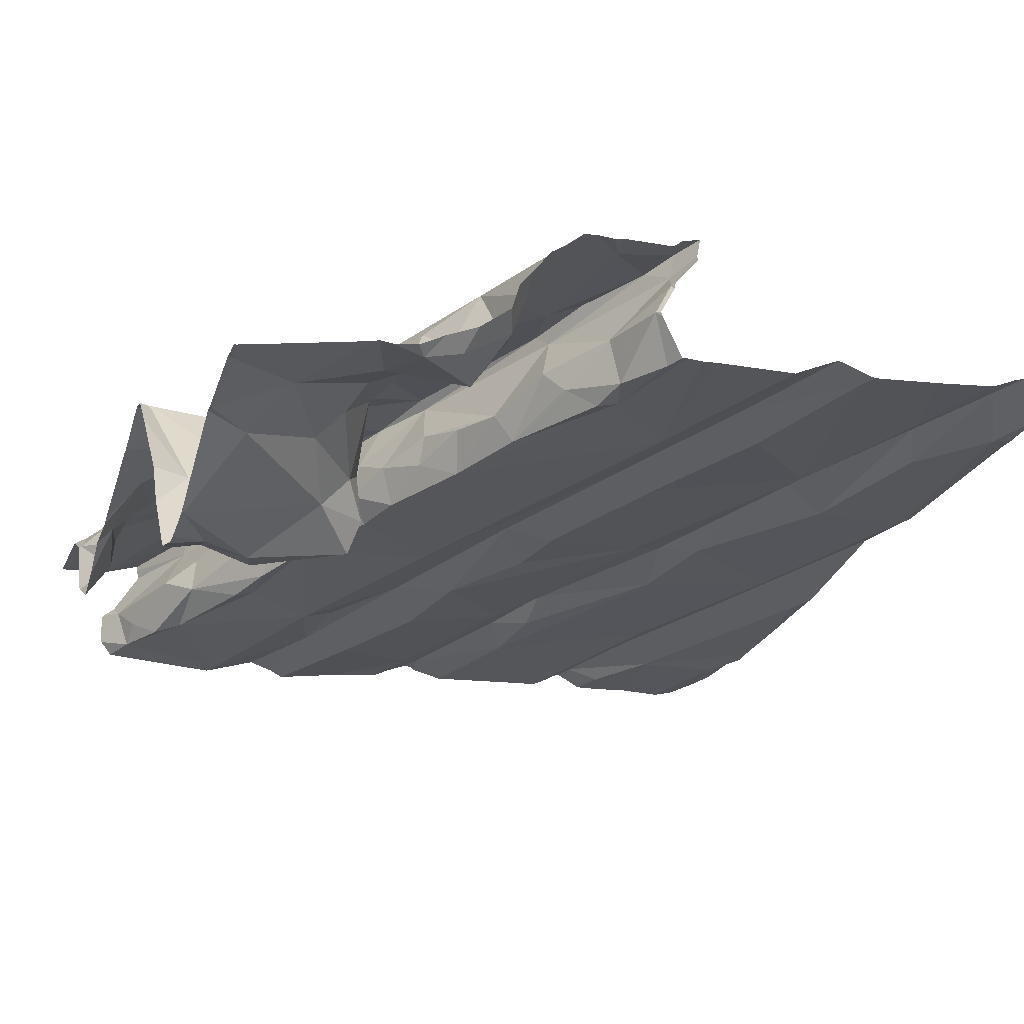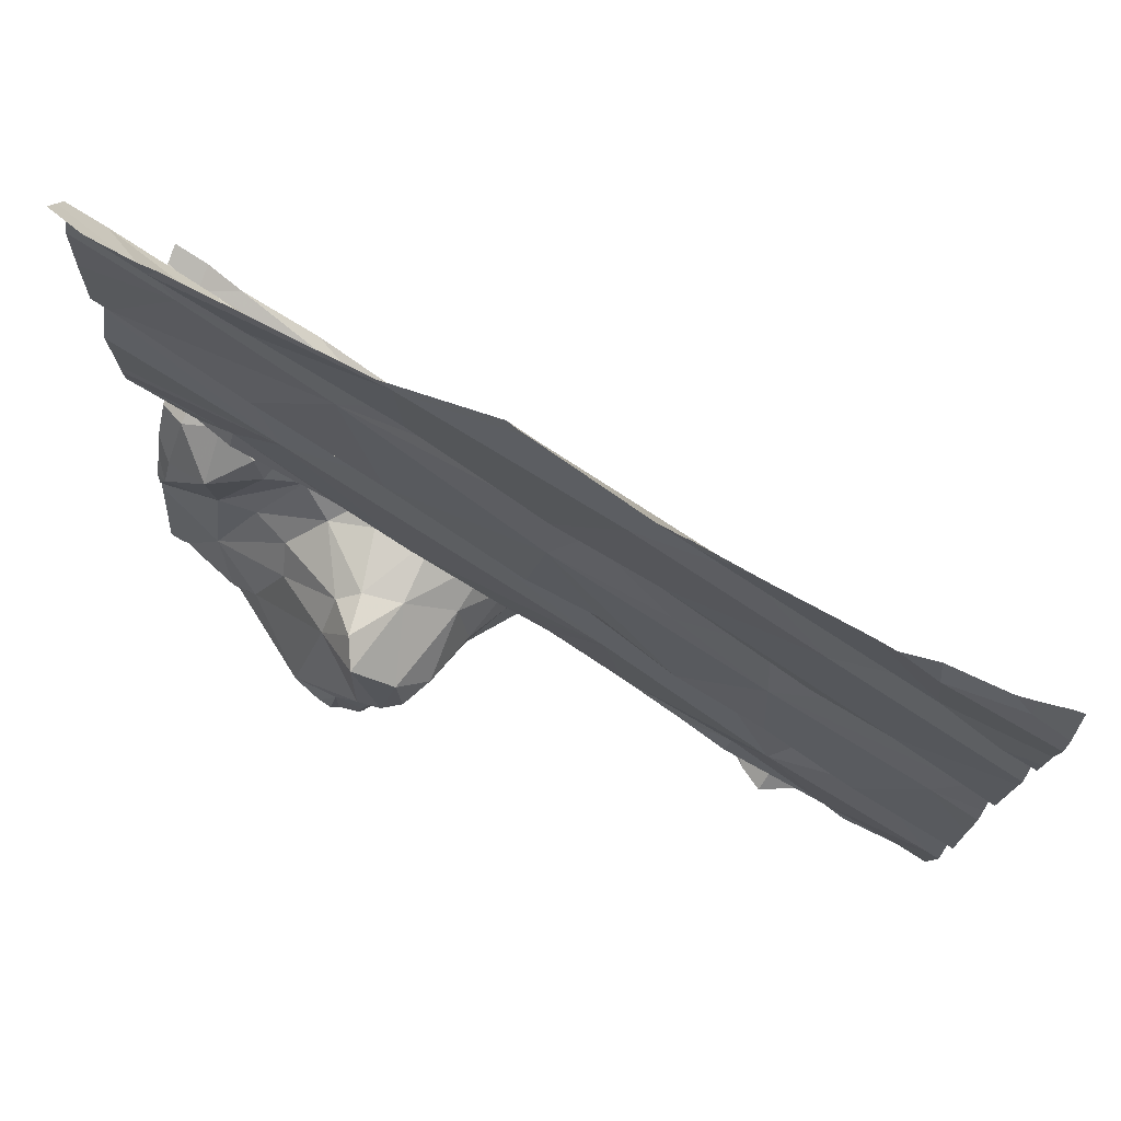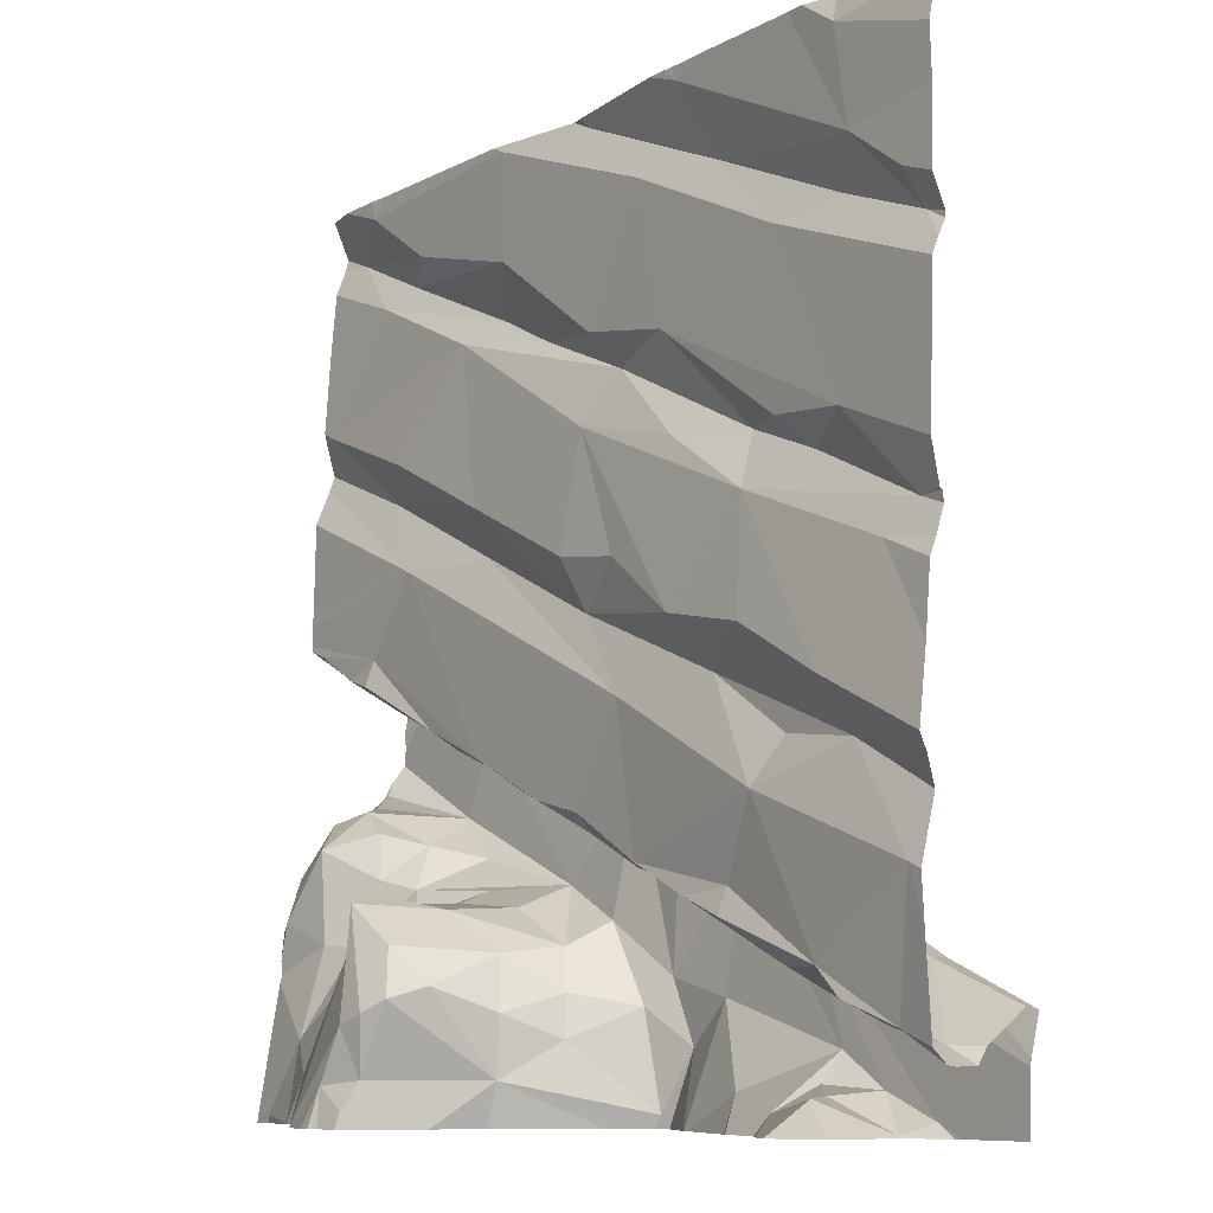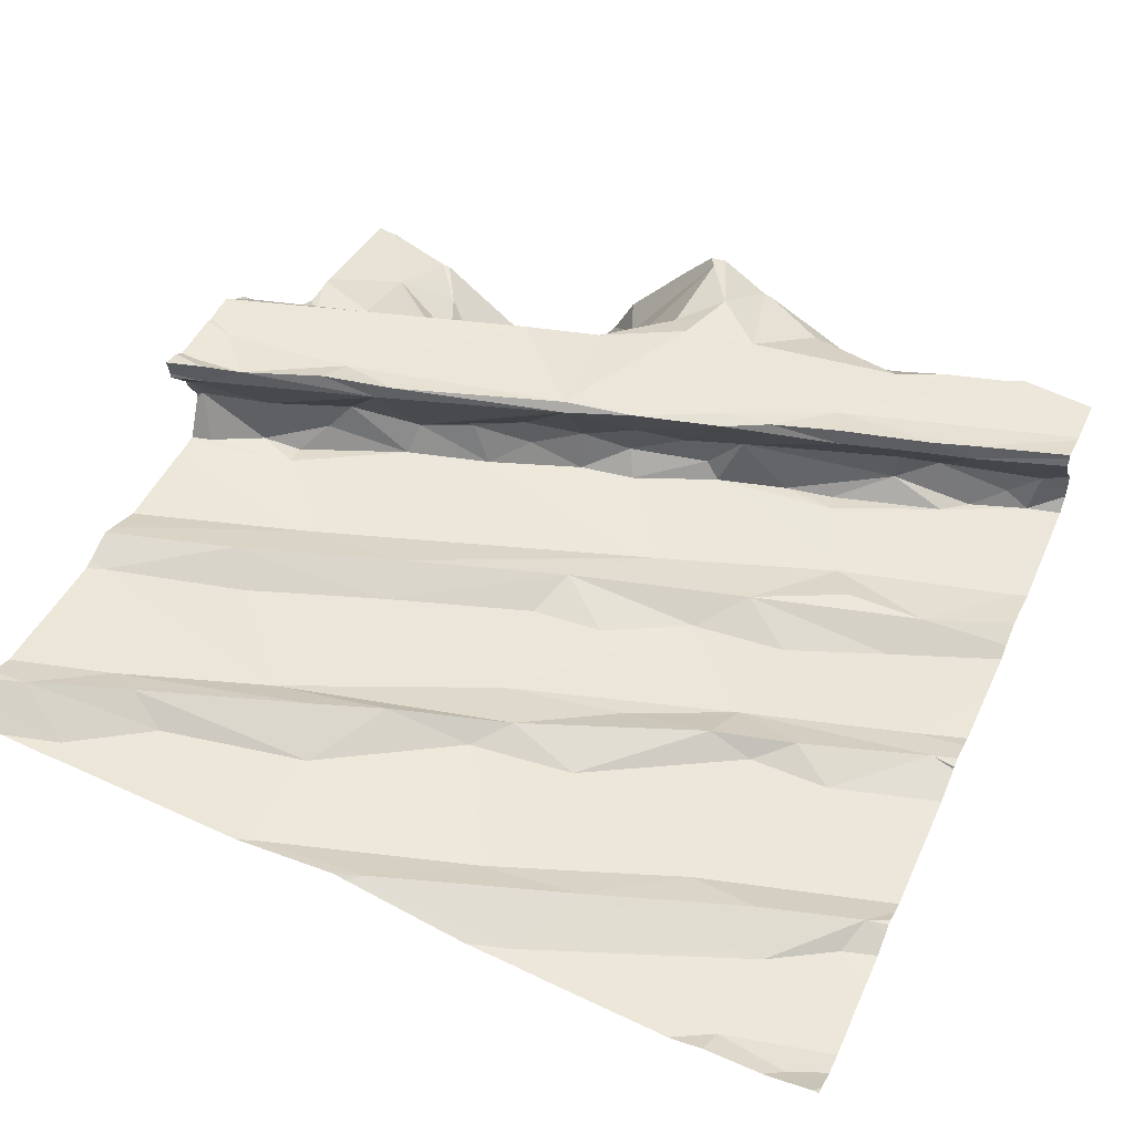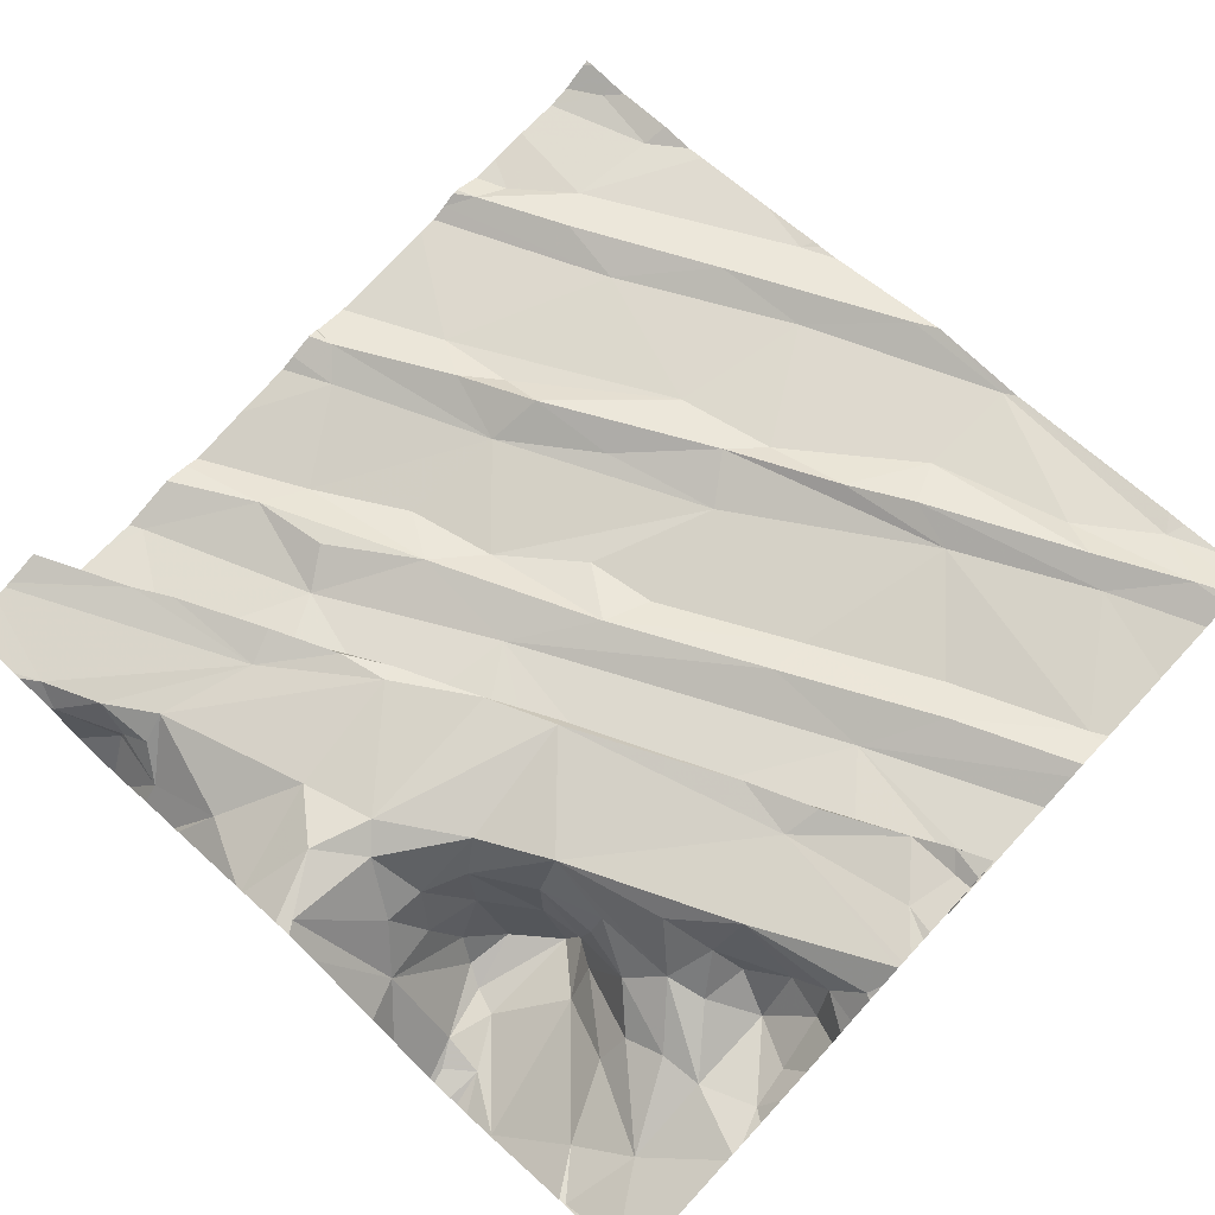
<metadata>
{"format":"obj","ext":"obj","renderer":"f3d","projection":"perspective","resolution":1024,"background":"white","views":[{"elev":-18.8,"azim":68.7,"up":"+Z"},{"elev":78.4,"azim":-159.7,"up":"+Y"},{"elev":-8.8,"azim":-132.9,"up":"+Y"},{"elev":48.7,"azim":-156.4,"up":"+Z"},{"elev":74.0,"azim":43.0,"up":"+Z"}]}
</metadata>
<code>
v -36.29 249.4 502.8
v -36.98 249.4 502.7
v -36.83 249.4 502.7
v -35.71 249.4 502.9
v -35.63 248.4 503
v -35.63 248.4 503
v -35.63 248.1 503.1
v -37.51 247.9 502.6
v -35.63 247.5 502.7
v -35.63 248.2 503.1
v -35.63 248.4 503
v -35.63 248.3 503.1
v -37.35 248.1 502.7
v -37.02 247.8 502.9
v -37.33 247.5 502.9
v -37.12 248 502.7
v -37.2 247.8 502.9
v -37.24 247.8 502.9
v -37.34 247.7 502.9
v -37.33 247.8 502.9
v -37.48 247.6 502.7
v -35.63 247.8 502.8
v -37.27 247.7 502.6
v -37.33 247.7 502.6
v -37.46 247.6 502.6
v -35.63 248.2 503.1
v -37.16 247.5 502.7
v -37.14 247.5 502.8
v -37.02 247.5 502.8
v -37.04 247.9 502.9
v -37.04 247.9 502.9
v -37.16 247.7 502.8
v -37.15 247.7 502.7
v -37.24 247.7 502.7
v -37.2 247.5 502.9
v -37.04 247.9 502.7
v -37.03 247.8 502.7
v -37.42 249.4 502.7
v -37.46 249.4 502.7
v -35.63 248.3 503.1
v -37.28 247.5 502.8
v -37.41 247.6 502.7
v -37.3 249.4 502.7
v -35.63 248.2 503.1
v -37.08 247.5 502.9
v -37.09 247.6 502.9
v -36.55 247.7 502.9
v -36.6 247.7 503
v -36.42 247.8 503
v -36.76 247.7 503
v -36.65 247.6 503
v -36.49 249.4 502.8
v -36.89 247.9 503
v -36.79 248 503
v -36.57 248 502.8
v -36.74 247.9 502.8
v -36.59 248 502.7
v -36.77 247.9 502.7
v -36.92 247.9 502.7
v -36.81 247.9 502.8
v -36.78 248 503
v -36.69 247.9 502.8
v -36.61 248.1 503
v -36.45 248.1 503
v -36.58 247.5 503
v -36.86 247.5 502.9
v -36.51 249.4 502.8
v -37.18 249.4 502.7
v -36.45 247.7 502.9
v -36.46 247.6 502.8
v -36.59 248 502.9
v -36.39 247.5 502.7
v -36.4 247.8 502.9
v -36.27 247.9 503
v -35.91 248.1 503.1
v -36.27 247.9 502.9
v -36.26 247.9 502.7
v -35.96 247.7 502.7
v -36.1 247.8 502.6
v -36.11 247.8 502.7
v -35.63 249.4 502.9
v -37.49 249.4 502.7
v -36.16 247.9 502.7
v -36.17 247.9 502.6
v -36.14 247.9 502.9
v -36.03 247.9 502.8
v -36.3 247.8 502.5
v -36.37 247.8 502.8
v -36.2 247.9 502.5
v -36.21 247.6 502.5
v -36.27 247.7 502.5
v -35.89 247.6 502.7
v -35.96 247.9 502.9
v -35.87 247.8 502.8
v -36.13 247.9 502.9
v -35.95 247.8 502.8
v -35.93 248 502.9
v -36.04 248 503
v -36.32 247.7 502.5
v -36.36 247.7 502.6
v -36.04 247.5 502.5
v -36.84 249.4 502.7
v -36.21 247.5 502.5
v -36.24 247.5 502.5
v -36.15 247.5 502.5
v -36.4 247.7 502.7
v -37.54 249.4 502.7
v -35.88 247.9 502.9
v -35.78 248 502.8
v -35.78 247.8 502.8
v -36.6 247.5 503
v -37.02 247.5 502.8
v -36.57 247.5 503
v -35.66 247.9 502.8
v -35.82 247.5 502.7
v -35.78 247.6 502.7
v -35.86 248 502.9
v -35.69 247.5 502.7
v -36.56 247.5 503
v -35.67 248 502.8
v -35.69 248.1 502.9
v -36.91 247.5 502.8
v -36.72 247.5 502.9
v -37.35 247.5 502.9
v -35.85 249.4 502.9
v -35.63 248 502.9
v -37.43 248.4 502.6
v -37.31 248.7 502.7
v -37.49 248.5 502.7
v -35.63 247.5 502.8
v -35.63 247.8 502.8
v -37.08 248.3 502.7
v -37.3 248.2 502.6
v -37.22 248.6 502.7
v -37.13 248.7 502.7
v -35.63 247.7 502.8
v -37.06 248.5 502.7
v -36.97 248.2 502.7
v -37.04 248.7 502.8
v -37.17 248.1 502.7
v -36.81 248.9 502.7
v -36.84 248.7 502.7
v -36.88 248.4 502.7
v -36.58 248.4 502.8
v -36.72 248.2 502.7
v -36.46 248 502.8
v -36.46 248.1 503
v -36.47 248.1 502.8
v -36.65 248.8 502.8
v -36.58 248.7 502.8
v -36.24 248.6 502.8
v -36.54 248.5 502.7
v -36.35 248.1 502.8
v -36.7 248.5 502.7
v -35.96 248.2 502.9
v -36.11 248.2 502.9
v -36.09 248.2 502.8
v -36 248.5 502.8
v -36.24 248.5 502.8
v -35.9 248.7 502.9
v -35.95 248.3 503.1
v -35.97 248.3 503.1
v -36.1 248.3 503.1
v -36.06 248.3 503
v -36.34 248.1 502.9
v -36.27 248.2 502.8
v -36.23 248.1 502.9
v -35.92 248.3 502.9
v -35.87 248.4 502.8
v -36.15 249 502.8
v -36.5 247.5 502.9
v -35.65 248.4 503
v -35.8 248.3 503
v -35.78 248.4 502.9
v -36.93 247.5 502.8
v -36.11 247.5 502.5
v -36.04 247.5 502.5
v -35.7 248.3 503.1
v -35.65 248.1 503.1
v -36.03 247.5 502.5
v -35.78 248.4 503.1
v -37.29 247.5 502.8
v -36.71 247.5 502.9
v -36.36 247.5 502.7
v -35.67 248.4 503.1
v -35.78 248.1 502.9
v -35.65 248.4 503
v -36.31 247.5 502.6
v -36.14 247.5 502.5
v -35.71 248.4 503.1
v -36.7 247.5 502.9
v -35.71 248.4 503.1
v -35.86 248.3 502.8
v -35.68 248.4 502.9
v -35.71 248.1 503
v -37.28 247.5 502.8
v -35.63 247.8 502.8
v -37.52 249.4 502.7
v -35.63 247.9 502.8
v -35.63 248 502.9
v -37.49 248.9 502.7
v -37.47 249 502.7
v -37.33 249.1 502.7
v -36.78 249.4 502.8
v -37.31 249.3 502.7
v -37.46 249.3 502.7
v -37.13 249 502.7
v -37.28 249 502.7
v -36.95 249.2 502.8
v -36.86 249.3 502.7
v -36.73 249.2 502.8
v -36.54 249.3 502.8
v -36.4 249 502.8
v -36.3 249.1 502.8
v -36.29 249.4 502.8
v -36.58 248.9 502.8
v -35.96 248.8 502.8
v -35.92 249.2 502.9
v -36.26 249 502.9
v -35.84 249.1 502.9
v -36 249.2 502.9
v -35.83 249.3 502.9
v -35.67 248.9 502.9
v -37.24 247.5 502.7
v -37.14 247.5 502.7
v -37.37 247.5 502.9
v -37.08 247.5 502.7
v -35.71 249.3 502.9
v -37.54 247.9 502.6
v -37.54 247.9 502.6
v -37.54 248 502.6
v -37.54 247.6 502.8
v -37.54 247.5 502.8
v -37.54 247.6 502.7
v -37.54 247.6 502.7
v -37.54 247.8 502.6
v -37.54 247.6 502.6
v -37.54 247.6 502.6
v -35.81 249.4 502.9
v -37.22 249.4 502.7
v -37.54 247.7 502.8
v -37.54 247.6 502.7
v -37.54 247.7 502.9
v -36.26 249.4 502.8
v -37.54 247.7 502.9
v -37.54 247.6 502.8
v -37.54 248.4 502.6
v -37.54 248.4 502.6
v -37.54 248.6 502.6
v -37.54 248.5 502.7
v -37.54 248.5 502.7
v -37.54 248.8 502.6
v -37.54 248.2 502.6
v -37.54 248.1 502.6
v -37.54 248.1 502.6
v -37.54 248.5 502.7
v -37.54 248.9 502.7
v -37.54 248.9 502.7
v -37.54 249.1 502.6
v -37.54 249 502.6
v -37.54 248.9 502.7
v -37.54 249.1 502.7
v -37.54 249.2 502.6
v -37.54 248.9 502.7
v -37.54 249.3 502.7
v -37.54 249.4 502.7
v -37.54 248.9 502.6
v -35.63 248.4 503
v -35.63 248.3 503.1
v -35.63 248.2 503.1
v -35.63 248.1 503.1
v -35.63 248.4 503
v -35.63 248.5 503.1
v -35.63 248.5 503.1
v -35.63 248.5 503.2
v -35.63 248.4 503.1
v -35.63 248.4 503.1
v -35.63 248.1 503
v -35.63 248.5 502.9
v -35.63 248.5 502.9
v -35.63 248.7 502.9
v -35.63 248.4 502.9
v -35.63 248.8 502.9
v -35.63 248.8 502.9
v -35.63 248.4 502.9
v -35.63 248.1 503
v -35.63 248.9 502.9
v -35.63 248.9 502.9
v -35.63 249.3 502.9
v -35.63 249.3 502.9
v -35.63 249.1 502.9
v -35.63 249.3 502.9
v -35.63 249.2 502.9
v -36.03 247.5 502.5
v -36.21 247.5 502.5
v -36.2 247.5 502.5
v -36.16 247.5 502.5
v -35.68 247.5 502.7
v -35.7 247.5 502.7
v -36.03 247.5 502.5
v -35.82 247.5 502.7
v -35.83 247.5 502.7
v -35.63 247.5 502.7
v -37.39 247.5 502.9
v -37.54 247.5 502.8
v -35.66 247.5 502.7
v -35.68 247.5 502.7
f 276 192 185
f 230 13 231
f 15 14 232
f 8 16 13
f 18 17 19
f 19 20 18
f 307 118 299
f 24 23 25
f 25 8 236
f 28 27 29
f 14 30 18
f 30 31 17
f 19 17 32
f 20 14 18
f 34 33 24
f 15 35 14
f 36 16 23
f 37 36 23
f 23 16 8
f 275 192 276
f 28 35 41
f 29 27 225
f 19 34 21
f 24 42 34
f 19 21 234
f 25 42 24
f 21 25 238
f 21 42 25
f 274 190 192
f 224 41 196
f 27 28 41
f 306 118 298
f 41 15 124
f 273 190 274
f 20 19 243
f 232 20 246
f 15 41 35
f 35 28 45
f 35 45 46
f 35 46 14
f 23 8 25
f 34 19 32
f 18 30 17
f 33 37 23
f 31 32 17
f 32 33 34
f 23 24 33
f 34 42 21
f 49 48 47
f 191 50 183
f 31 30 53
f 54 31 53
f 47 48 51
f 55 57 56
f 58 56 57
f 31 60 32
f 61 53 14
f 30 14 53
f 56 62 55
f 61 46 50
f 33 32 60
f 14 46 61
f 49 64 48
f 61 50 48
f 50 51 48
f 54 53 61
f 62 56 60
f 60 31 54
f 62 60 54
f 37 33 59
f 37 59 36
f 60 59 33
f 29 66 46
f 66 29 112
f 65 51 111
f 46 45 29
f 29 45 28
f 50 46 66
f 65 47 51
f 70 69 47
f 47 65 70
f 183 66 123
f 47 69 49
f 62 54 71
f 63 61 48
f 71 55 62
f 56 58 60
f 58 59 60
f 36 59 58
f 65 72 70
f 72 65 119
f 49 69 73
f 76 73 77
f 79 78 80
f 84 83 77
f 49 73 74
f 49 74 64
f 76 83 85
f 86 83 80
f 88 87 77
f 80 83 84
f 84 79 80
f 89 84 77
f 87 89 77
f 91 90 89
f 84 89 79
f 78 79 92
f 83 86 85
f 93 86 94
f 76 77 83
f 86 96 94
f 86 80 96
f 95 85 86
f 76 95 74
f 97 98 93
f 86 93 95
f 93 98 74
f 89 87 91
f 99 91 87
f 87 100 99
f 104 103 105
f 90 104 105
f 90 91 104
f 177 105 176
f 100 106 72
f 103 104 295
f 72 104 99
f 90 105 101
f 105 103 296
f 100 87 88
f 73 88 77
f 101 92 79
f 91 99 104
f 106 100 88
f 73 76 74
f 80 78 96
f 79 90 101
f 79 89 90
f 73 69 88
f 76 85 95
f 74 95 93
f 104 72 188
f 99 100 72
f 69 70 106
f 72 106 70
f 69 106 88
f 109 108 110
f 304 15 233
f 92 115 116
f 303 9 118
f 121 120 200
f 131 110 22
f 110 114 109
f 114 120 109
f 93 108 97
f 110 94 116
f 116 115 118
f 302 92 300
f 94 110 93
f 108 93 110
f 299 115 301
f 120 114 199
f 22 116 136
f 301 115 92
f 92 101 300
f 130 118 9
f 96 78 116
f 301 92 302
f 78 92 116
f 94 96 116
f 272 187 190
f 129 128 249
f 128 134 135
f 271 179 195
f 4 222 289
f 270 178 26
f 254 133 255
f 133 137 127
f 248 129 256
f 133 127 253
f 138 132 133
f 13 140 138
f 107 266 198
f 134 137 139
f 135 134 139
f 16 140 13
f 133 13 138
f 128 135 141
f 128 129 134
f 269 178 270
f 133 132 137
f 134 129 137
f 127 137 129
f 137 142 139
f 137 132 143
f 144 143 138
f 58 57 145
f 138 16 145
f 63 147 71
f 148 57 55
f 135 139 141
f 150 149 142
f 152 151 150
f 146 148 55
f 146 153 148
f 63 64 147
f 145 57 148
f 55 71 146
f 54 63 71
f 64 63 48
f 63 54 61
f 58 145 16
f 16 138 140
f 139 142 149
f 152 150 154
f 137 143 150
f 143 154 150
f 144 152 154
f 143 132 138
f 145 144 138
f 146 71 147
f 142 137 150
f 144 154 143
f 36 58 16
f 156 155 157
f 158 160 159
f 162 161 163
f 164 163 161
f 75 162 74
f 165 147 156
f 159 151 144
f 64 162 163
f 75 98 97
f 148 153 166
f 152 144 151
f 165 153 146
f 156 157 166
f 156 167 165
f 145 148 166
f 155 168 157
f 147 163 164
f 167 156 166
f 166 153 167
f 64 74 162
f 146 147 165
f 74 98 75
f 164 155 156
f 165 167 153
f 156 147 164
f 147 64 163
f 166 157 169
f 151 159 160
f 169 158 166
f 159 144 145
f 159 145 158
f 160 217 151
f 158 145 166
f 162 75 44
f 173 172 174
f 173 155 164
f 300 101 294
f 299 118 115
f 44 179 10
f 181 161 162
f 174 168 173
f 108 117 97
f 178 185 181
f 117 108 109
f 97 117 186
f 82 265 39
f 298 118 307
f 297 105 296
f 272 190 273
f 102 210 3
f 172 173 187
f 178 162 26
f 121 109 120
f 296 103 295
f 185 192 181
f 181 192 190
f 164 181 190
f 164 161 181
f 295 104 188
f 181 162 178
f 276 185 277
f 168 174 193
f 109 121 186
f 174 194 169
f 195 121 126
f 109 186 117
f 75 97 186
f 186 195 75
f 5 187 6
f 173 168 155
f 3 210 204
f 280 169 282
f 157 168 193
f 169 157 193
f 283 158 284
f 174 169 193
f 194 172 11
f 172 194 174
f 274 192 275
f 195 179 75
f 186 121 195
f 282 194 285
f 185 178 40
f 190 187 173
f 164 190 173
f 271 195 286
f 294 101 180
f 202 201 203
f 189 105 297
f 268 187 272
f 262 205 263
f 259 203 262
f 201 202 260
f 176 105 189
f 263 206 265
f 6 187 268
f 198 265 82
f 252 207 267
f 208 207 209
f 207 201 261
f 208 203 201
f 207 208 201
f 128 141 207
f 203 208 209
f 38 205 43
f 240 203 68
f 149 150 170
f 209 211 212
f 68 210 2
f 211 214 215
f 210 209 212
f 212 211 215
f 216 141 149
f 170 213 149
f 213 216 149
f 150 151 170
f 216 214 211
f 209 210 203
f 209 207 211
f 207 141 211
f 210 212 67
f 216 211 141
f 149 141 139
f 52 215 1
f 218 214 219
f 214 216 213
f 213 170 219
f 220 218 219
f 219 214 213
f 170 220 219
f 170 151 217
f 221 214 218
f 215 222 125
f 221 222 215
f 215 214 221
f 239 222 4
f 289 228 290
f 220 223 288
f 188 72 184
f 184 72 171
f 244 215 125
f 223 217 160
f 223 160 283
f 228 218 220
f 292 220 293
f 228 222 221
f 220 170 223
f 170 217 223
f 218 228 221
f 229 8 230
f 5 172 187
f 125 222 239
f 230 8 13
f 180 101 177
f 231 13 254
f 11 172 5
f 232 14 20
f 233 15 232
f 7 179 271
f 234 21 235
f 177 101 105
f 235 21 242
f 10 179 7
f 236 8 229
f 237 25 236
f 1 215 244
f 238 25 237
f 40 178 12
f 12 178 269
f 304 233 305
f 171 72 119
f 241 19 234
f 242 21 238
f 26 162 44
f 243 19 241
f 44 75 179
f 204 210 67
f 122 66 175
f 245 20 243
f 246 20 245
f 123 66 122
f 247 127 248
f 303 118 306
f 248 127 129
f 67 212 52
f 249 128 252
f 250 129 249
f 130 116 118
f 251 129 250
f 52 212 215
f 119 65 113
f 252 128 207
f 253 127 247
f 136 116 130
f 254 13 133
f 22 110 116
f 255 133 253
f 113 65 111
f 256 129 251
f 126 121 200
f 257 201 264
f 258 201 257
f 200 120 199
f 111 51 191
f 259 202 203
f 260 202 259
f 2 210 102
f 261 201 258
f 262 203 205
f 68 203 210
f 175 66 112
f 263 205 206
f 264 201 260
f 199 114 197
f 265 206 39
f 197 114 131
f 131 114 110
f 112 29 227
f 267 207 261
f 183 50 66
f 277 185 40
f 278 195 126
f 240 205 203
f 279 158 280
f 191 51 50
f 280 158 169
f 281 158 279
f 182 41 124
f 282 169 194
f 283 160 158
f 43 205 240
f 124 15 226
f 284 158 281
f 285 194 11
f 196 41 182
f 38 206 205
f 286 195 278
f 287 223 283
f 288 223 287
f 227 29 225
f 39 206 38
f 4 289 81
f 226 15 304
f 289 222 228
f 224 27 41
f 290 228 292
f 291 220 288
f 198 266 265
f 292 228 220
f 293 220 291
f 225 27 224

</code>
